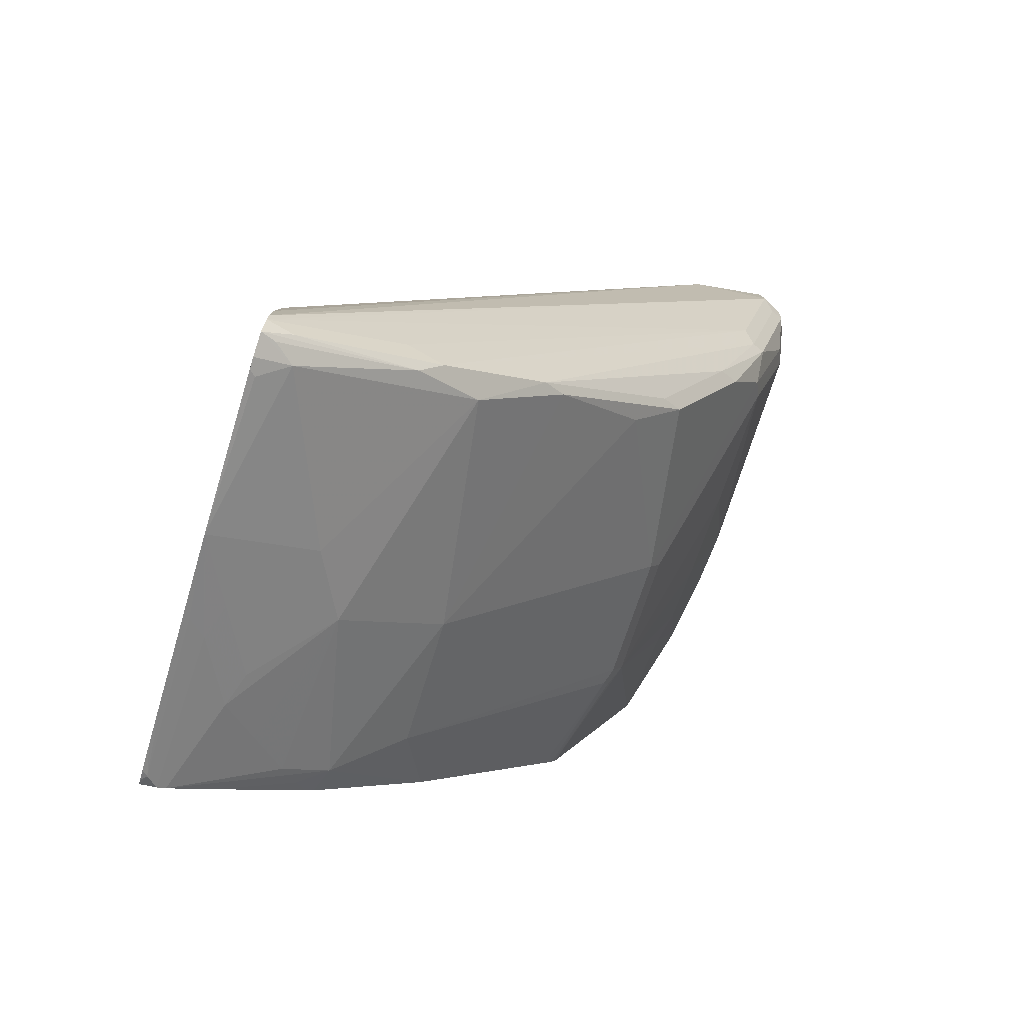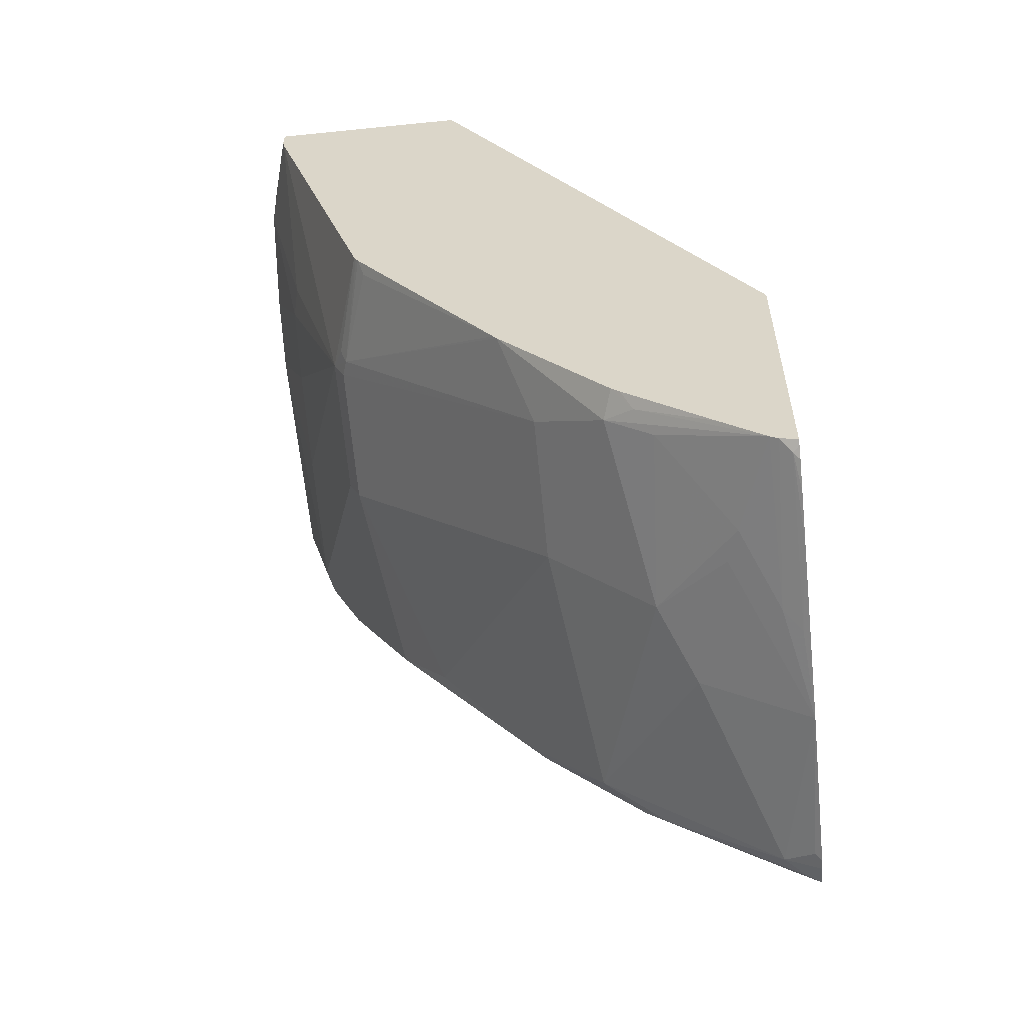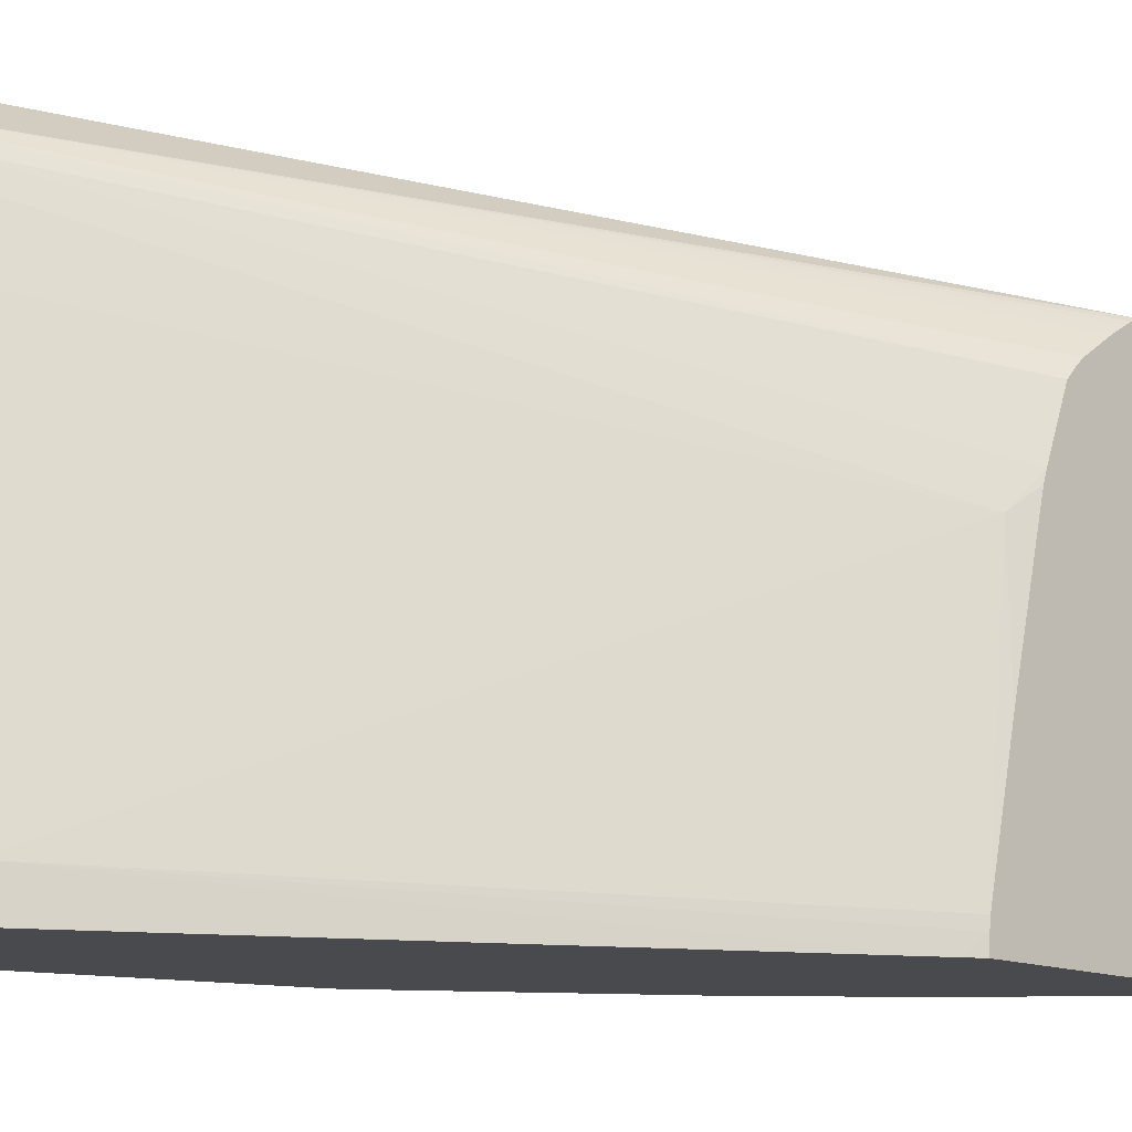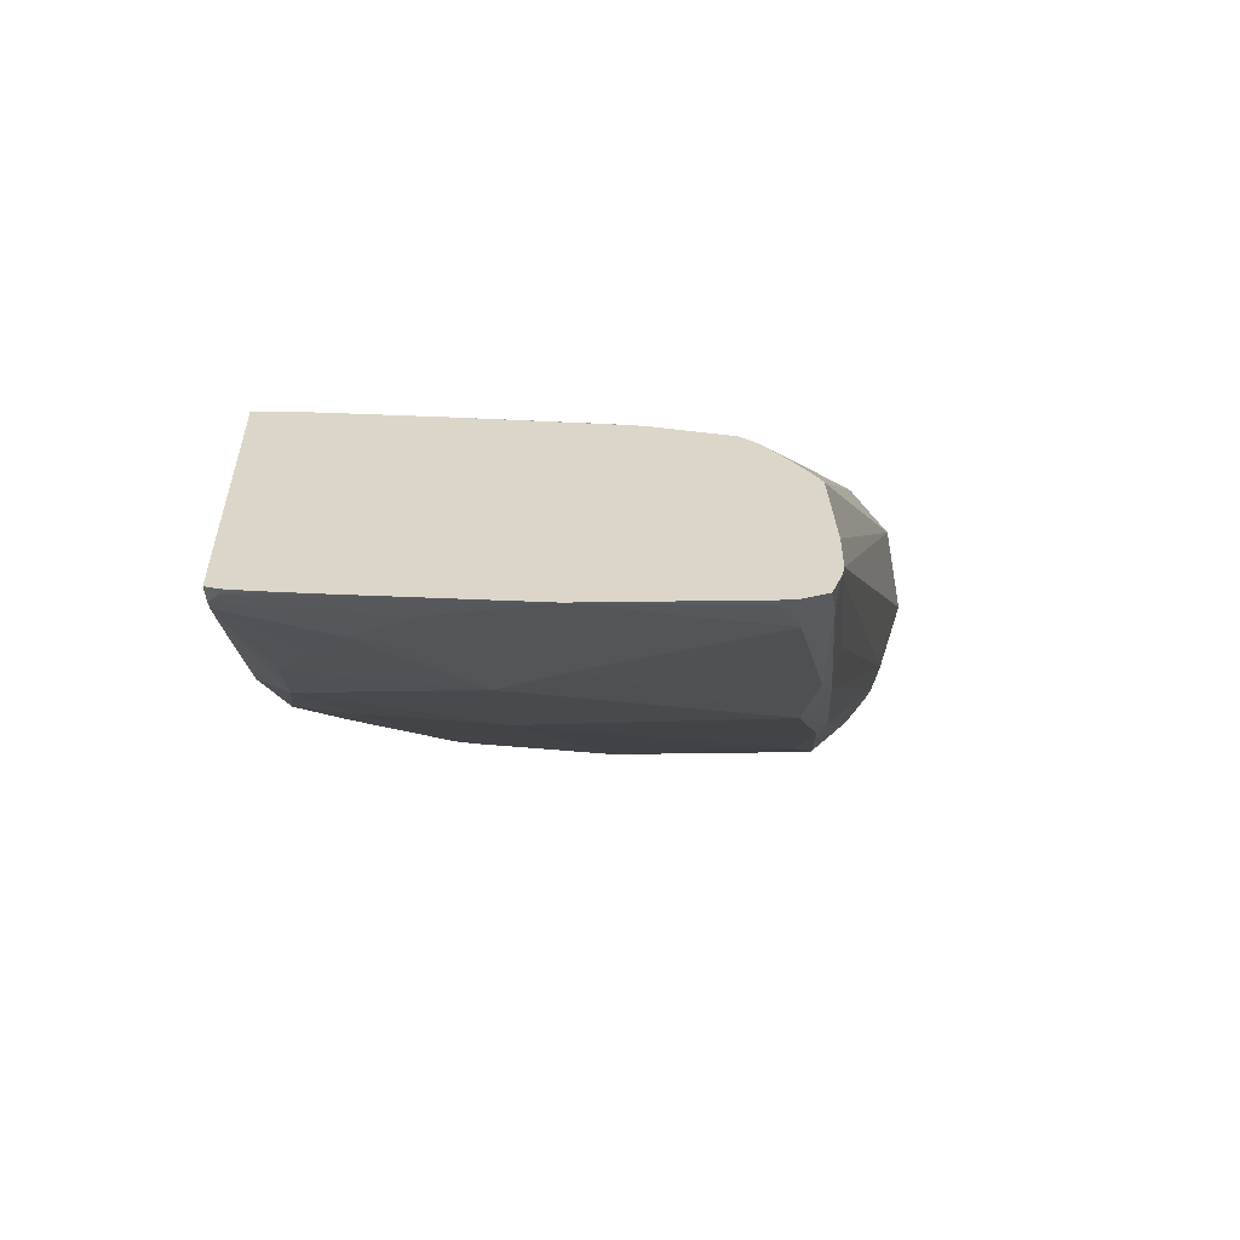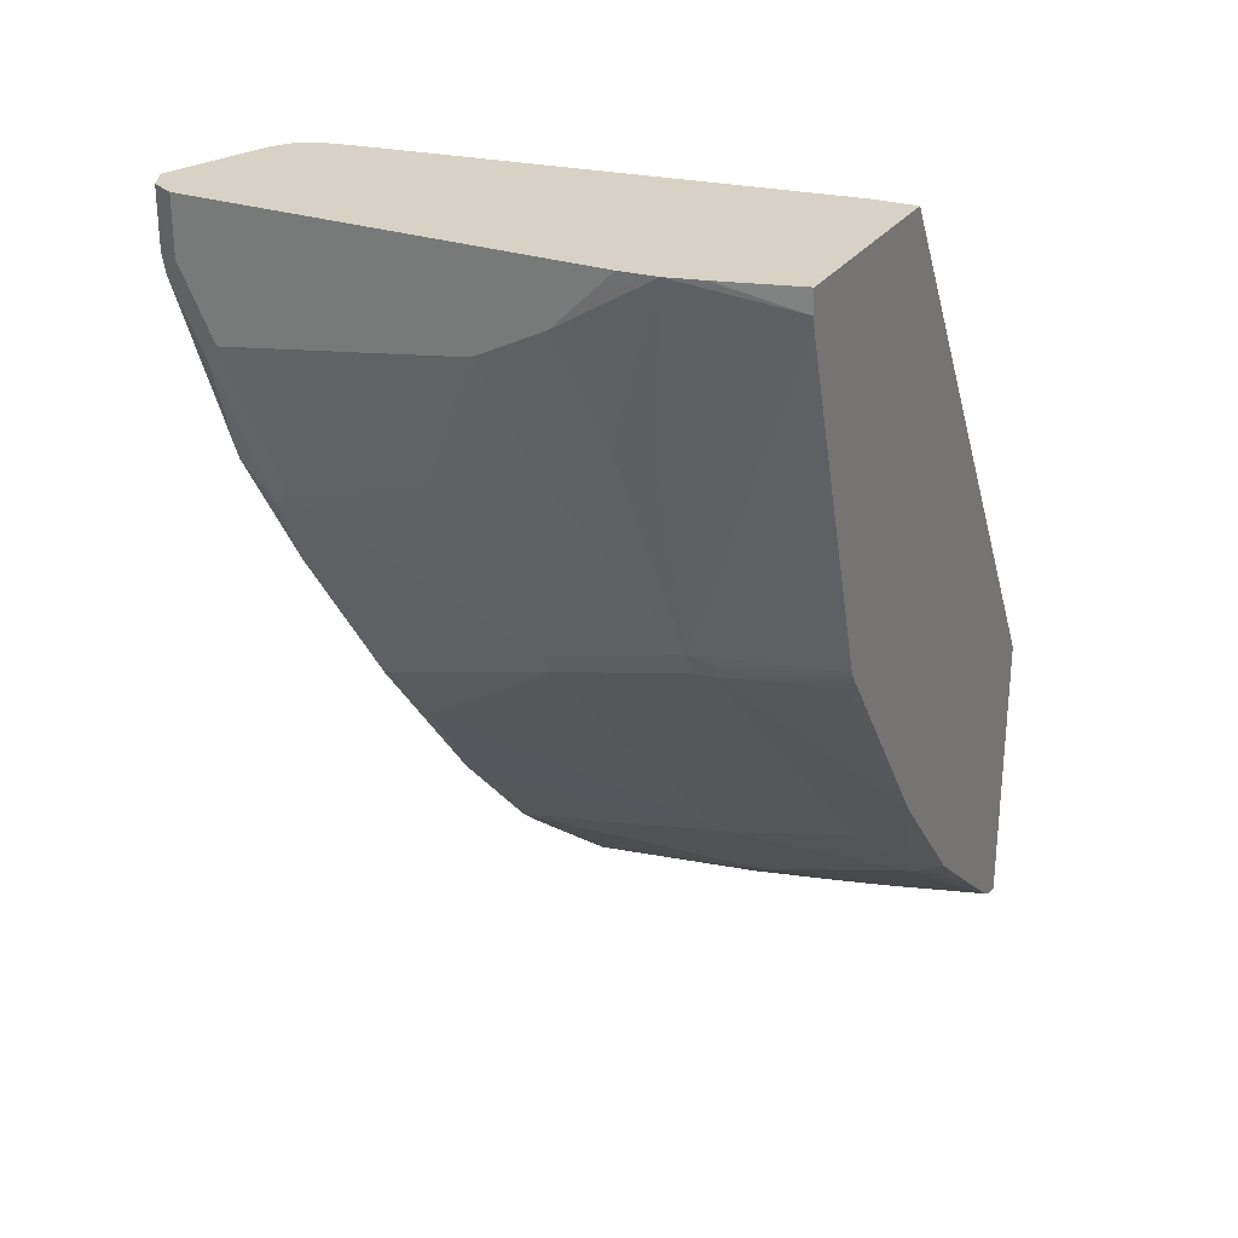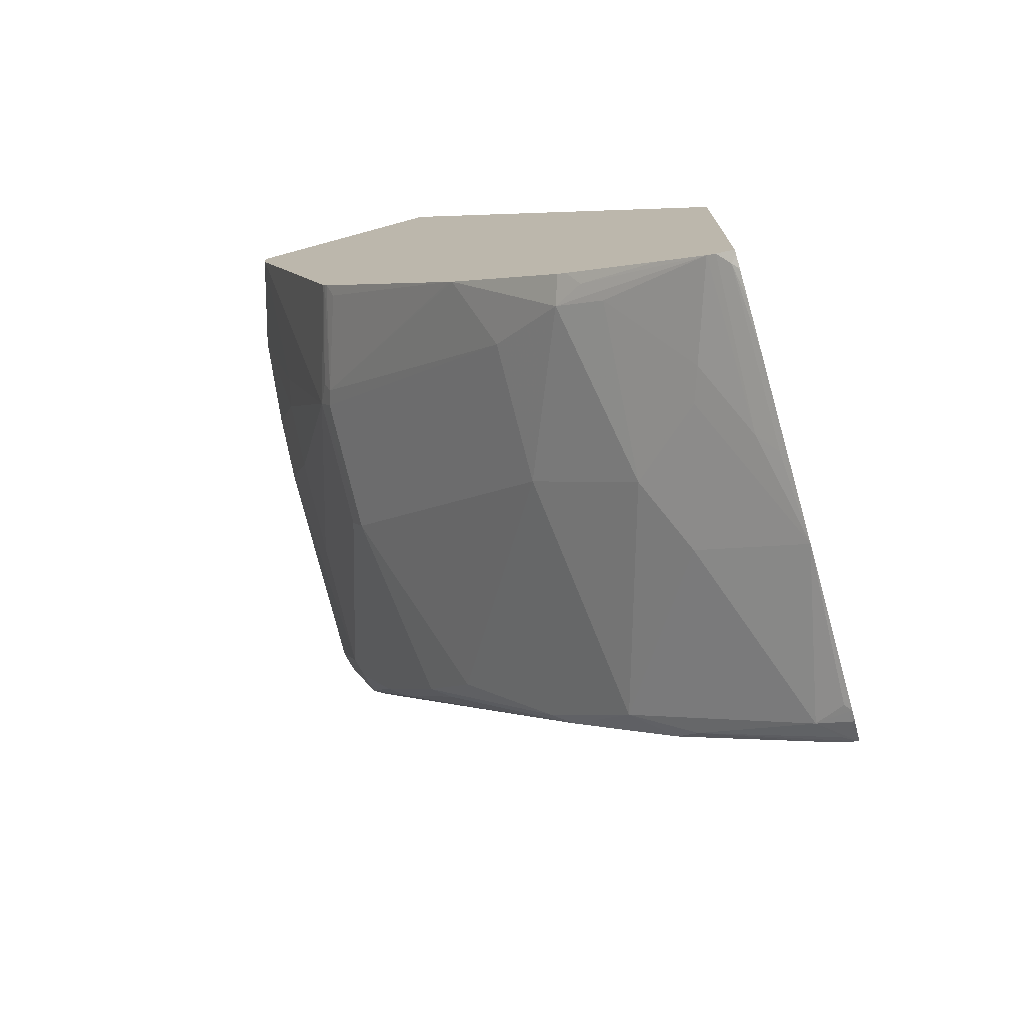
<metadata>
{"format":"obj","ext":"obj","renderer":"f3d","projection":"perspective","resolution":1024,"background":"white","views":[{"elev":-79.0,"azim":163.0,"up":"+Z"},{"elev":-57.6,"azim":6.0,"up":"+Z"},{"elev":-13.4,"azim":44.9,"up":"+Y"},{"elev":-58.4,"azim":94.5,"up":"+Z"},{"elev":27.5,"azim":-62.6,"up":"+Z"},{"elev":-74.1,"azim":15.2,"up":"+Z"}]}
</metadata>
<code>
v -0.1831 0.7326 -0.1998
v -0.1665 0.7159 -0.2831
v -0.172 0.7104 -0.2941
v -0.1887 0.727 -0.2109
v -0.1956 0.7242 -0.2082
v -0.1942 0.727 -0.1998
v -0.1831 0.7326 -0.1725
v -0.1415 0.7284 -0.1915
v 0.07782 0.6826 -0.5939
v 0.07782 0.6814 -0.5994
v 0.01662 0.6826 -0.5494
v -0.002099 0.6785 -0.5494
v -0.01876 0.6785 -0.5328
v -0.05205 0.6785 -0.4994
v -0.1519 0.6951 -0.3497
v -0.179 0.7076 -0.2914
v -0.1956 0.7076 -0.2414
v -0.1998 0.6993 -0.2331
v -0.1998 0.7159 -0.1998
v -0.1942 0.727 -0.1725
v -0.1332 0.715 -0.1725
v -0.1264 0.7109 -0.1725
v -0.1221 0.7104 -0.1776
v 0.07782 0.6798 -0.5314
v 0.07782 0.6826 -0.5737
v 0.06451 0.6785 -0.5994
v 0.07782 0.6772 -0.6102
v 0.008309 0.6743 -0.5619
v -0.02221 0.666 -0.5383
v -0.06243 0.6743 -0.4911
v -0.129 0.6743 -0.4079
v -0.1186 0.6785 -0.4162
v -0.1623 0.6909 -0.3413
v -0.179 0.6909 -0.308
v -0.1998 0.5827 -0.2165
v -0.1831 0.6826 -0.2997
v -0.1998 0.7159 -0.1725
v -0.1216 0.7061 -0.1725
v 0.07782 0.6706 -0.5157
v 0.07782 0.6757 -0.5239
v 0.07782 0.678 -0.5278
v 0.07769 0.6771 -0.6105
v 0.07782 0.6771 -0.6105
v 0.07076 0.6743 -0.6077
v 0.06103 0.666 -0.6049
v 0.02774 0.5827 -0.5716
v 0.01108 0.5495 -0.555
v -0.005577 0.5495 -0.5383
v -0.03887 0.5495 -0.505
v -0.1054 0.666 -0.4384
v -0.1443 0.5827 -0.3774
v -0.1387 0.6327 -0.3885
v -0.1387 0.666 -0.3885
v -0.1665 0.6327 -0.333
v -0.1831 0.616 -0.2831
v -0.1831 0.5661 -0.2664
v -0.1831 0.5328 -0.2497
v -0.1998 0.5495 -0.1998
v -0.1998 0.5221 -0.1725
v -0.1189 0.6993 -0.1725
v 0.07782 0.6493 -0.4896
v 0.07782 0.6547 -0.4946
v 0.07782 0.6586 -0.4987
v 0.07782 0.6768 -0.6106
v 0.07782 0.666 -0.6133
v 0.07782 0.6605 -0.6133
v 0.07491 0.6576 -0.6118
v 0.07782 0.5827 -0.605
v 0.07769 0.5827 -0.6049
v 0.06103 0.5495 -0.5882
v 0.0444 0.5161 -0.5716
v 0.04994 0.4995 -0.5723
v 0.03328 0.4828 -0.5557
v 0.01662 0.4662 -0.539
v -0.005577 0.4662 -0.5217
v -0.03887 0.4828 -0.4884
v -0.1443 0.5161 -0.3608
v -0.1498 0.5161 -0.3497
v -0.1498 0.5827 -0.3663
v -0.179 0.5161 -0.2519
v -0.1984 0.5049 -0.1725
v -0.1998 0.5328 -0.1832
v -0.1165 0.6886 -0.1725
v 0.07782 0.616 -0.4765
v 0.07491 0.5411 -0.5952
v 0.06657 0.5328 -0.5889
v 0.07782 0.4991 -0.5883
v 0.06559 0.4525 -0.5722
v 0.008309 0.4579 -0.5286
v -0.001012 0.4525 -0.5171
v -0.05376 0.4525 -0.4574
v -0.1415 0.5078 -0.3621
v -0.1443 0.505 -0.3552
v -0.1298 0.4525 -0.3514
v -0.1824 0.4525 -0.1865
v -0.1831 0.4525 -0.1832
v -0.194 0.4886 -0.1725
v -0.111 0.6547 -0.1725
v 0.07214 0.5994 -0.4606
v 0.07782 0.6106 -0.4747
v 0.07491 0.4579 -0.5785
v 0.06956 0.4525 -0.5745
v 0.07782 0.4747 -0.5832
v 0.0444 0.4525 -0.555
v 0.002983 0.4525 -0.5206
v -0.05552 0.4525 -0.455
v -0.1248 0.4579 -0.3621
v -0.1275 0.4525 -0.3555
v -0.1288 0.4525 -0.3533
v -0.1831 0.4525 -0.1725
v -0.08324 0.4722 -0.1725
v 0.07782 0.4662 -0.4399
v 0.07782 0.5328 -0.4552
v 0.07782 0.5994 -0.4718
v 0.07782 0.456 -0.5782
v 0.07782 0.455 -0.5778
v 0.07782 0.4525 -0.5766
v 0.07782 0.4608 -0.58
v -0.08256 0.4525 -0.1725
v 0.07312 0.4525 -0.4308
v 0.07782 0.4608 -0.4392
v 0.07782 0.4525 -0.4387
v 0.07782 0.4549 -0.4388
f 57 80 81
f 57 81 58
f 51 78 79
f 59 82 81
f 57 78 80
f 56 78 57
f 51 79 54
f 54 78 55
f 51 77 78
f 54 79 78
f 60 83 84
f 55 78 56
f 60 84 61
f 74 88 75
f 68 85 86
f 68 86 69
f 68 87 85
f 69 86 70
f 70 86 71
f 71 86 72
f 72 88 73
f 72 86 88
f 73 88 74
f 75 88 89
f 51 76 77
f 75 89 90
f 66 68 67
f 49 51 50
f 35 57 58
f 49 75 76
f 75 90 91
f 35 36 55
f 35 55 56
f 35 56 57
f 36 54 55
f 38 60 61
f 38 61 62
f 38 62 63
f 38 63 39
f 42 43 64
f 42 64 65
f 42 65 45
f 42 45 44
f 45 65 66
f 45 66 67
f 45 67 68
f 45 68 69
f 45 69 46
f 46 69 47
f 47 69 70
f 47 70 71
f 47 71 72
f 47 72 73
f 47 73 74
f 47 74 75
f 47 75 48
f 48 75 49
f 49 76 51
f 75 91 76
f 101 118 115
f 76 92 77
f 88 105 104
f 89 105 90
f 89 104 105
f 91 106 92
f 92 107 108
f 92 108 109
f 92 109 93
f 92 106 107
f 93 109 94
f 96 110 97
f 98 111 99
f 99 112 113
f 88 90 105
f 99 113 114
f 99 111 112
f 101 115 116
f 101 116 117
f 101 117 102
f 101 103 118
f 34 51 54
f 106 108 107
f 111 119 120
f 111 120 121
f 111 121 112
f 120 122 123
f 120 123 121
f 99 114 100
f 88 91 90
f 88 106 91
f 88 108 106
f 77 92 78
f 78 92 93
f 78 93 94
f 78 94 95
f 78 95 80
f 80 95 81
f 81 95 96
f 81 96 97
f 83 98 99
f 83 99 84
f 84 99 100
f 85 87 101
f 85 101 102
f 85 102 86
f 86 102 88
f 87 103 101
f 88 104 89
f 88 102 117
f 88 117 122
f 88 122 120
f 88 120 119
f 88 119 110
f 88 110 96
f 88 96 95
f 88 95 94
f 88 94 109
f 88 109 108
f 76 91 92
f 34 54 36
f 58 81 82
f 33 52 51
f 7 119 111
f 7 111 98
f 7 98 83
f 7 83 60
f 7 60 38
f 7 38 22
f 7 22 21
f 7 21 8
f 8 21 22
f 8 22 23
f 8 23 24
f 8 24 25
f 8 25 9
f 9 25 24
f 9 24 41
f 9 41 40
f 9 40 39
f 9 39 63
f 9 63 62
f 9 62 61
f 9 61 84
f 9 84 100
f 9 100 114
f 9 114 113
f 9 113 112
f 9 112 121
f 9 121 123
f 7 110 119
f 9 123 122
f 7 97 110
f 7 59 81
f 33 51 34
f 1 2 3
f 1 3 4
f 1 4 5
f 1 5 6
f 1 6 20
f 1 20 7
f 1 7 8
f 1 8 9
f 1 9 10
f 1 10 2
f 2 10 11
f 2 11 12
f 2 12 3
f 3 13 14
f 3 14 15
f 3 15 16
f 3 16 5
f 3 5 4
f 5 17 18
f 5 18 19
f 5 19 6
f 5 16 17
f 6 19 37
f 6 37 20
f 7 20 37
f 7 37 59
f 7 81 97
f 9 122 117
f 3 12 13
f 9 116 115
f 18 59 37
f 18 37 19
f 18 34 36
f 18 36 35
f 22 38 23
f 23 38 39
f 23 39 40
f 23 40 41
f 23 41 24
f 26 27 42
f 26 42 28
f 27 43 42
f 28 42 44
f 28 44 45
f 28 45 29
f 29 45 46
f 29 46 47
f 29 47 48
f 29 48 49
f 30 49 50
f 30 50 31
f 31 50 51
f 31 51 52
f 31 52 53
f 31 53 33
f 9 117 116
f 33 53 52
f 18 82 59
f 18 58 82
f 29 49 30
f 17 34 18
f 9 118 103
f 18 35 58
f 9 115 118
f 9 103 87
f 9 87 68
f 9 68 66
f 9 65 64
f 9 64 43
f 9 43 27
f 9 27 10
f 10 26 11
f 10 27 26
f 11 26 12
f 12 26 28
f 9 66 65
f 12 28 29
f 15 31 33
f 15 32 31
f 14 32 15
f 14 31 32
f 14 30 31
f 15 33 16
f 14 29 30
f 13 29 14
f 12 29 13
f 16 34 17
f 16 33 34

</code>
